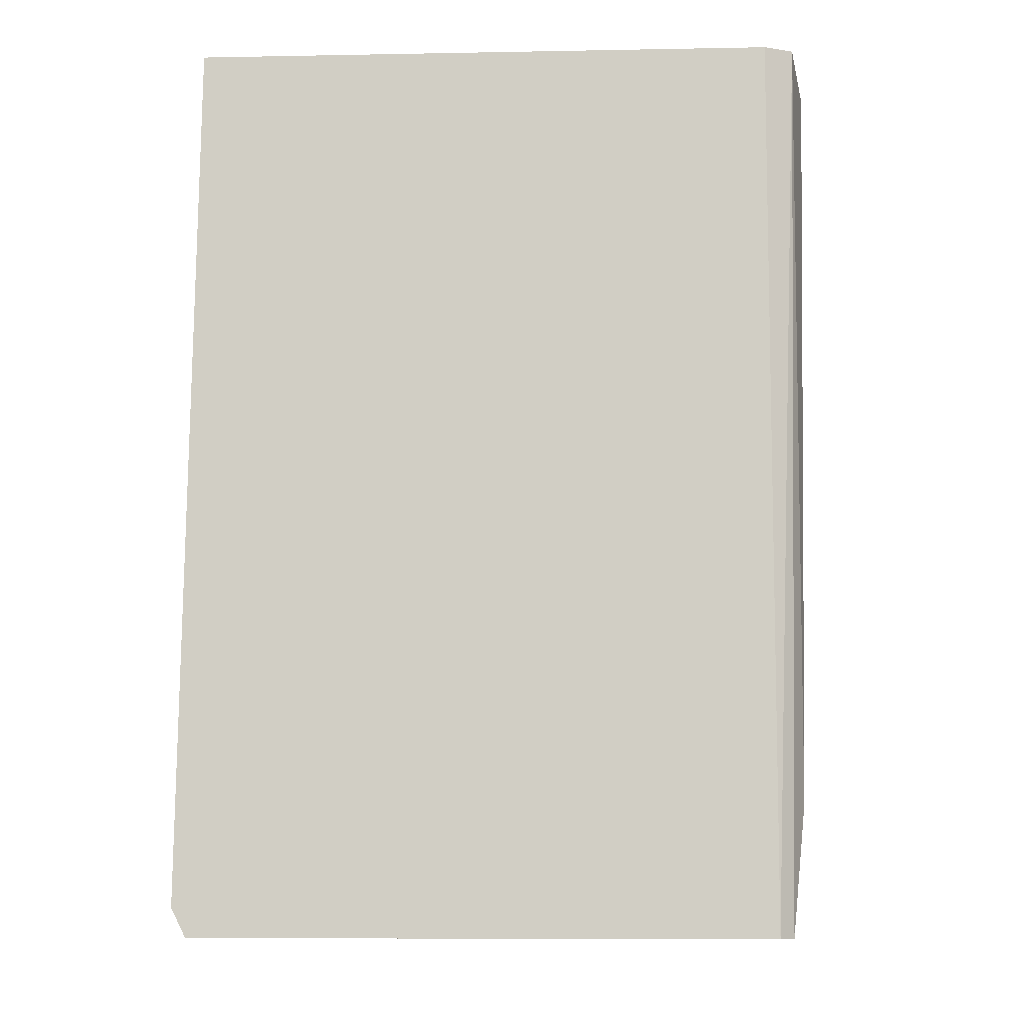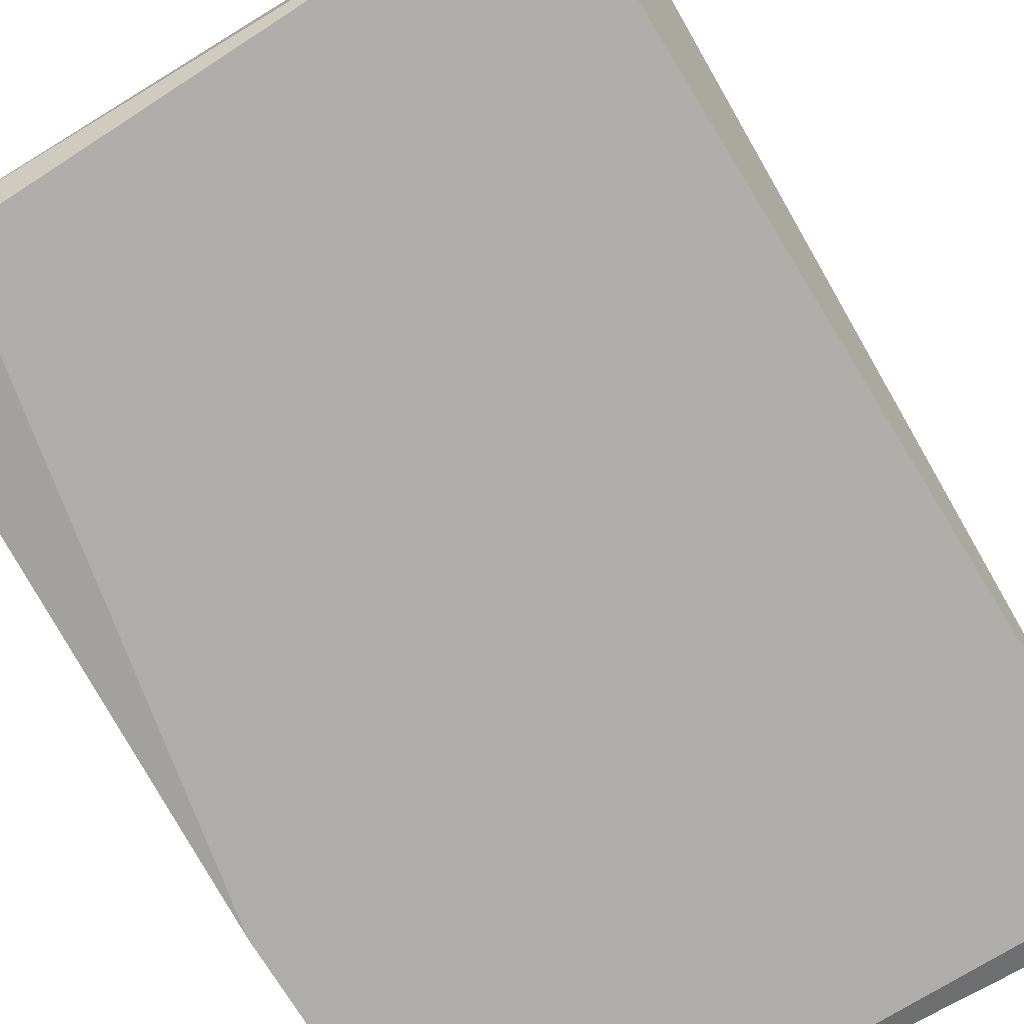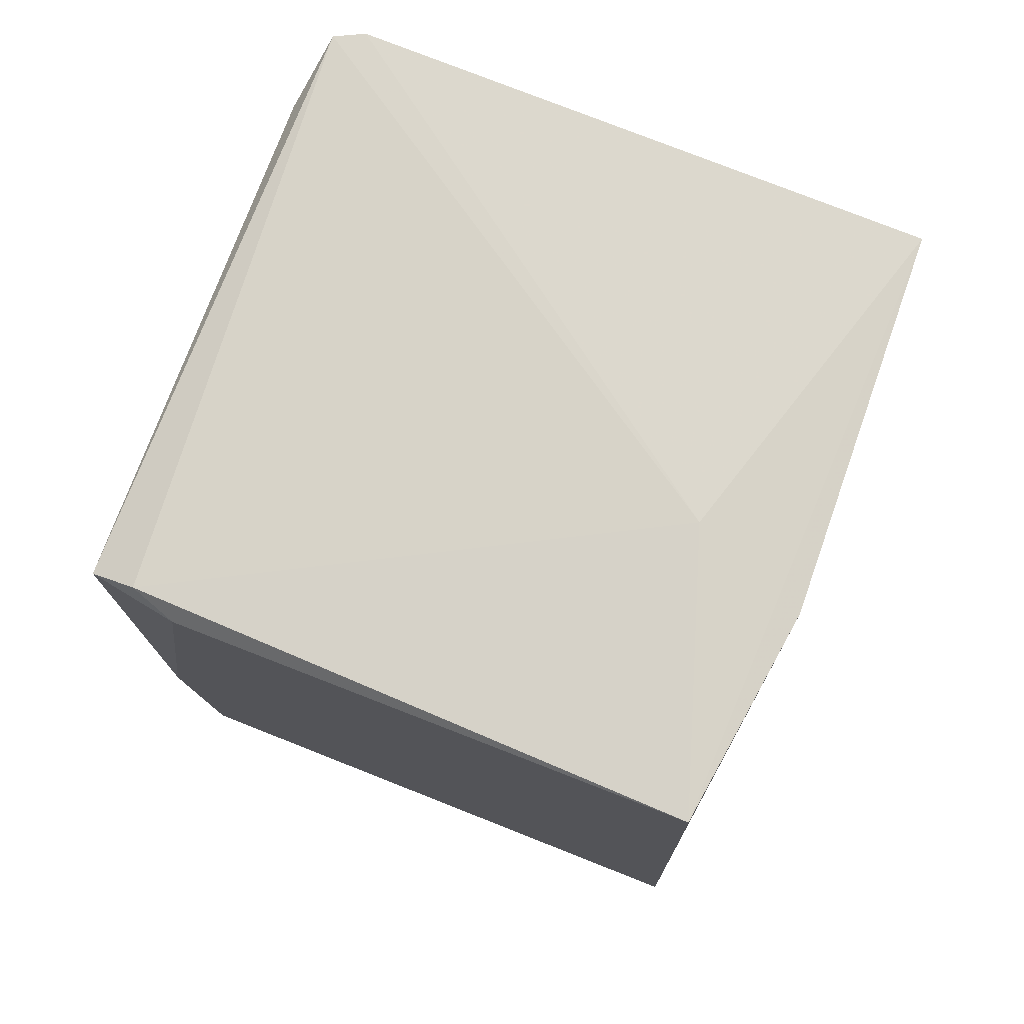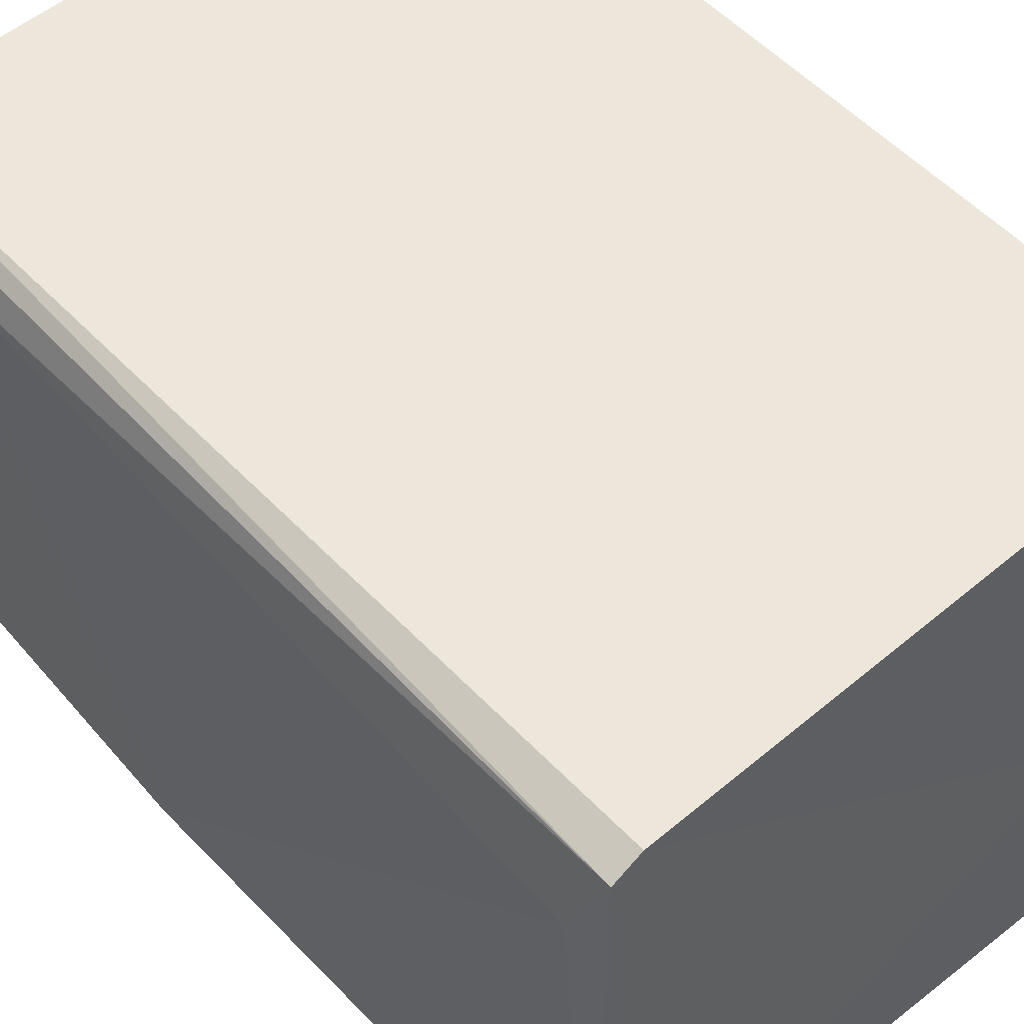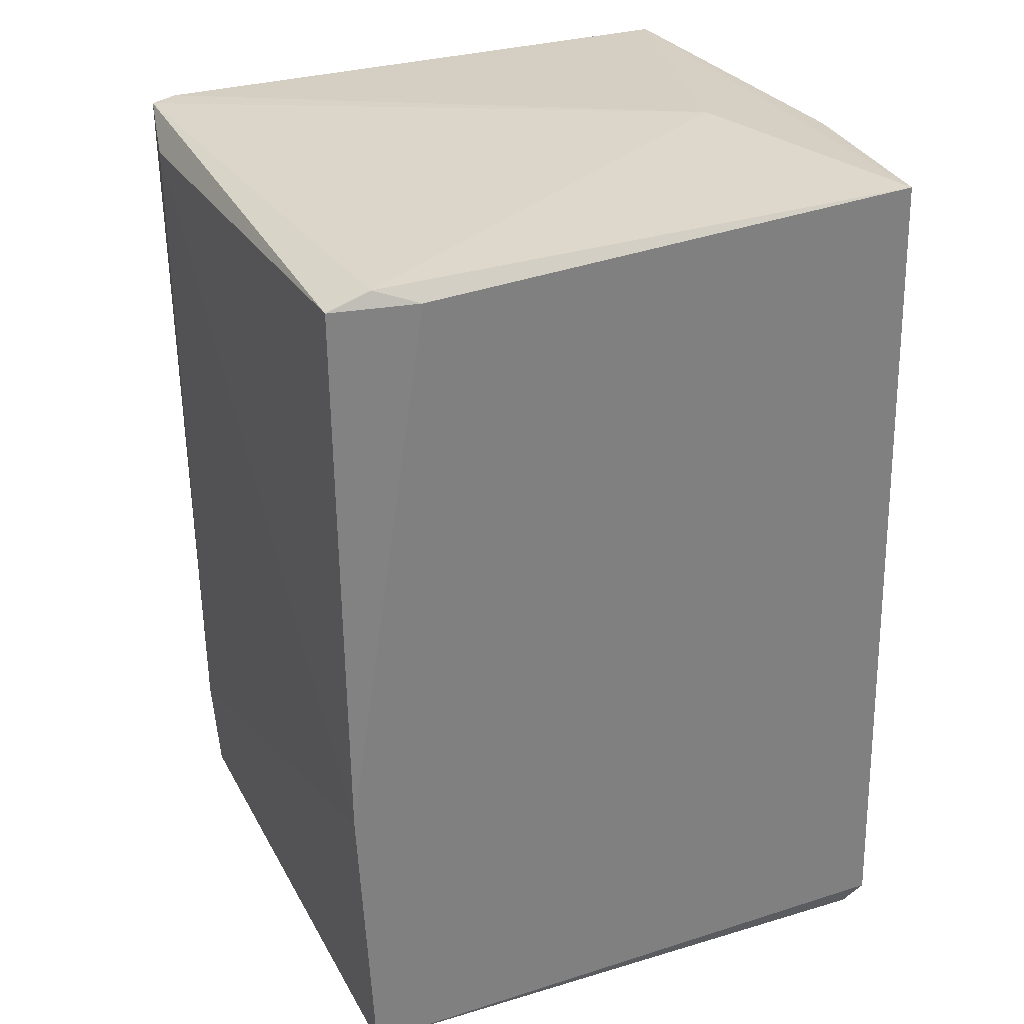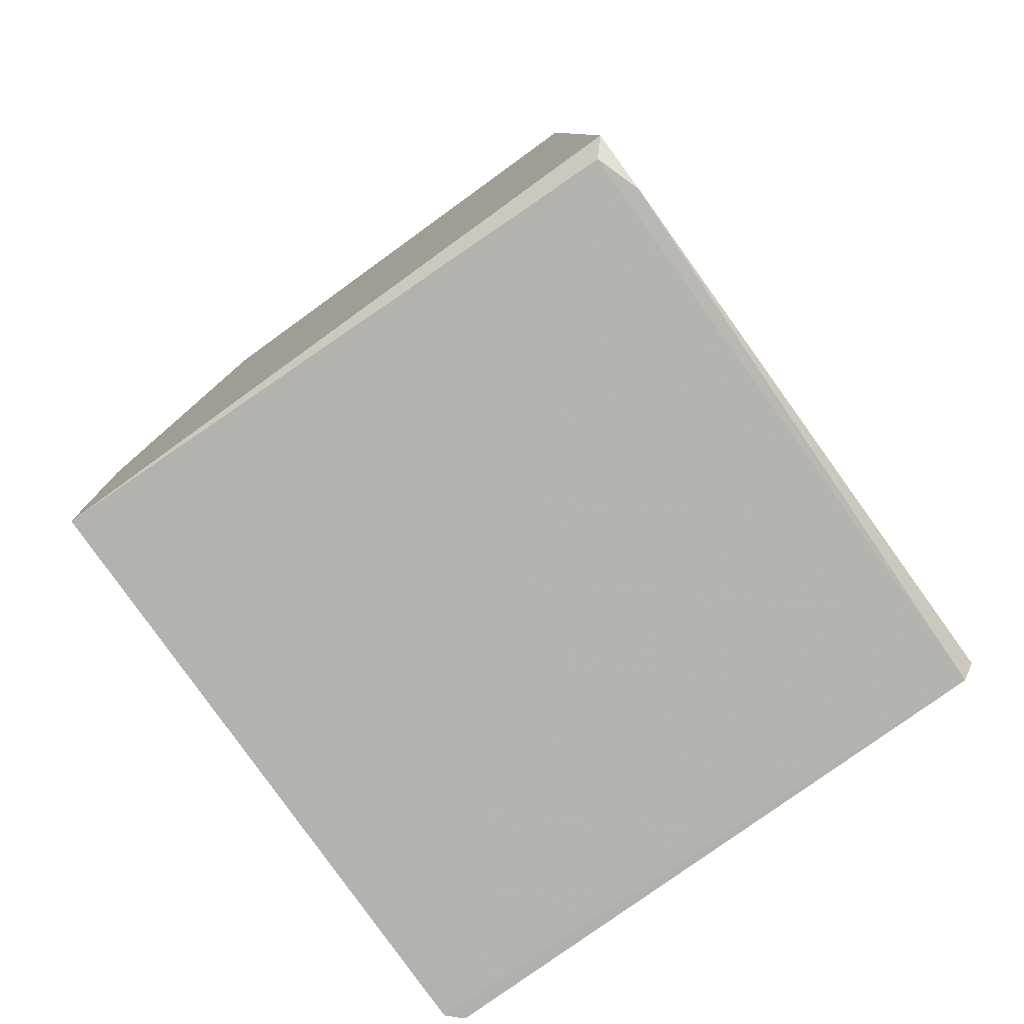
<metadata>
{"format":"obj","ext":"obj","renderer":"f3d","projection":"perspective","resolution":1024,"background":"white","views":[{"elev":-8.4,"azim":3.0,"up":"+Y"},{"elev":-77.4,"azim":-150.4,"up":"+Z"},{"elev":77.2,"azim":-158.4,"up":"+Y"},{"elev":52.9,"azim":138.0,"up":"+Z"},{"elev":30.8,"azim":156.8,"up":"+Y"},{"elev":-78.8,"azim":-144.2,"up":"+Y"}]}
</metadata>
<code>
o textured_hull_1
v -0.03527 0.05675 0.02129
v 0.007989 0.05427 0.04971
v 0.004283 0.05552 0.000281
v 0.006754 -0.02236 0.04971
v -0.04392 -0.02112 0.000281
v 0.006754 -0.01988 -0.000959
v 0.000573 0.05427 -0.000959
v 0.006754 -0.01988 -0.000959
v -0.04268 0.05675 -0.000959
v -0.04516 -0.02112 0.003985
v -0.04392 -0.02112 0.000281
v -0.04392 -0.02236 0.05095
v -0.04392 -0.02112 0.000281
v 0.006754 -0.02236 0.04971
v -0.04392 -0.02236 0.05095
v 0.007989 0.05427 0.000281
v 0.007989 0.05427 0.04971
v 0.009229 0.0518 0.04353
v -0.04392 0.05428 0.05095
v -0.04392 -0.02236 0.05095
v 0.005518 0.05427 0.05095
v -0.04392 0.05428 0.05095
v -0.04268 0.05675 -0.000959
v -0.04516 0.05552 0.01758
v -0.04516 -0.02112 0.003985
v -0.04392 -0.02236 0.05095
v -0.04516 -0.01988 0.05095
v -0.04516 -0.01988 0.05095
v -0.04516 0.05552 0.01758
v -0.04516 -0.02112 0.003985
v -0.04516 -0.01988 0.05095
v -0.04392 0.05428 0.05095
v -0.04516 0.05552 0.01758
v -0.04516 -0.01988 0.05095
v -0.04392 -0.02112 0.000281
v -0.04516 -0.02112 0.003985
v -0.04516 -0.01865 -0.000959
v 0.006754 -0.01988 -0.000959
v -0.04392 -0.02112 0.000281
v -0.04516 -0.01865 -0.000959
v -0.04268 0.05675 -0.000959
v 0.006754 -0.01988 -0.000959
v -0.04516 -0.01865 -0.000959
v -0.04516 -0.01865 -0.000959
v -0.04516 0.05552 0.01758
v -0.04268 0.05675 -0.000959
v -0.04516 -0.01865 -0.000959
v 0.006754 -0.02236 0.04971
v 0.007989 0.05427 0.04971
v 0.005518 -0.02236 0.05095
v -0.04392 -0.02236 0.05095
v 0.006754 -0.02236 0.04971
v 0.005518 -0.02236 0.05095
v 0.007989 0.05427 0.04971
v 0.005518 0.05427 0.05095
v 0.005518 -0.02236 0.05095
v 0.005518 0.05427 0.05095
v -0.04392 -0.02236 0.05095
v 0.005518 -0.02236 0.05095
v 0.006754 -0.01988 -0.000959
v 0.000573 0.05427 -0.000959
v 0.007989 0.00608 -0.000959
v 0.000573 0.05427 -0.000959
v 0.007989 0.05427 0.000281
v 0.007989 0.00608 -0.000959
v 0.007989 0.05427 0.000281
v 0.009229 0.0518 0.04353
v 0.007989 0.00608 -0.000959
v 0.007989 0.00608 -0.000959
v 0.009229 0.0518 0.04353
v 0.007989 -0.01122 0.04724
v 0.007989 0.05427 0.04971
v 0.006754 -0.02236 0.04971
v 0.007989 -0.01122 0.04724
v 0.006754 -0.02236 0.04971
v 0.006754 -0.01988 -0.000959
v 0.007989 -0.01122 0.04724
v 0.009229 0.0518 0.04353
v 0.007989 0.05427 0.04971
v 0.007989 -0.01122 0.04724
v 0.006754 -0.01988 -0.000959
v 0.007989 0.00608 -0.000959
v 0.007989 -0.01122 0.04724
v -0.04268 0.05675 -0.000959
v -0.04392 0.05428 0.05095
v -0.03527 0.05675 0.02129
v 0.005518 0.05427 0.05095
v 0.007989 0.05427 0.04971
v -0.03527 0.05675 0.02129
v -0.04392 0.05428 0.05095
v 0.005518 0.05427 0.05095
v -0.03527 0.05675 0.02129
v 0.000573 0.05427 -0.000959
v -0.04268 0.05675 -0.000959
v 0.004283 0.05552 0.000281
v 0.007989 0.05427 0.04971
v 0.007989 0.05427 0.000281
v 0.004283 0.05552 0.000281
v 0.007989 0.05427 0.000281
v 0.000573 0.05427 -0.000959
v 0.004283 0.05552 0.000281
v -0.04268 0.05675 -0.000959
v -0.03527 0.05675 0.02129
v 0.004283 0.05552 0.000281
f 1 2 3
f 4 5 6
f 7 8 9
f 10 11 12
f 13 14 15
f 16 17 18
f 19 20 21
f 22 23 24
f 25 26 27
f 20 19 28
f 29 30 31
f 32 33 34
f 35 36 37
f 38 39 40
f 41 42 43
f 30 29 44
f 45 46 47
f 48 49 50
f 51 52 53
f 54 55 56
f 57 58 59
f 60 61 62
f 63 64 65
f 66 67 68
f 69 70 71
f 72 73 74
f 75 76 77
f 78 79 80
f 81 82 83
f 84 85 86
f 87 88 89
f 90 91 92
f 93 94 95
f 96 97 98
f 99 100 101
f 102 103 104

</code>
